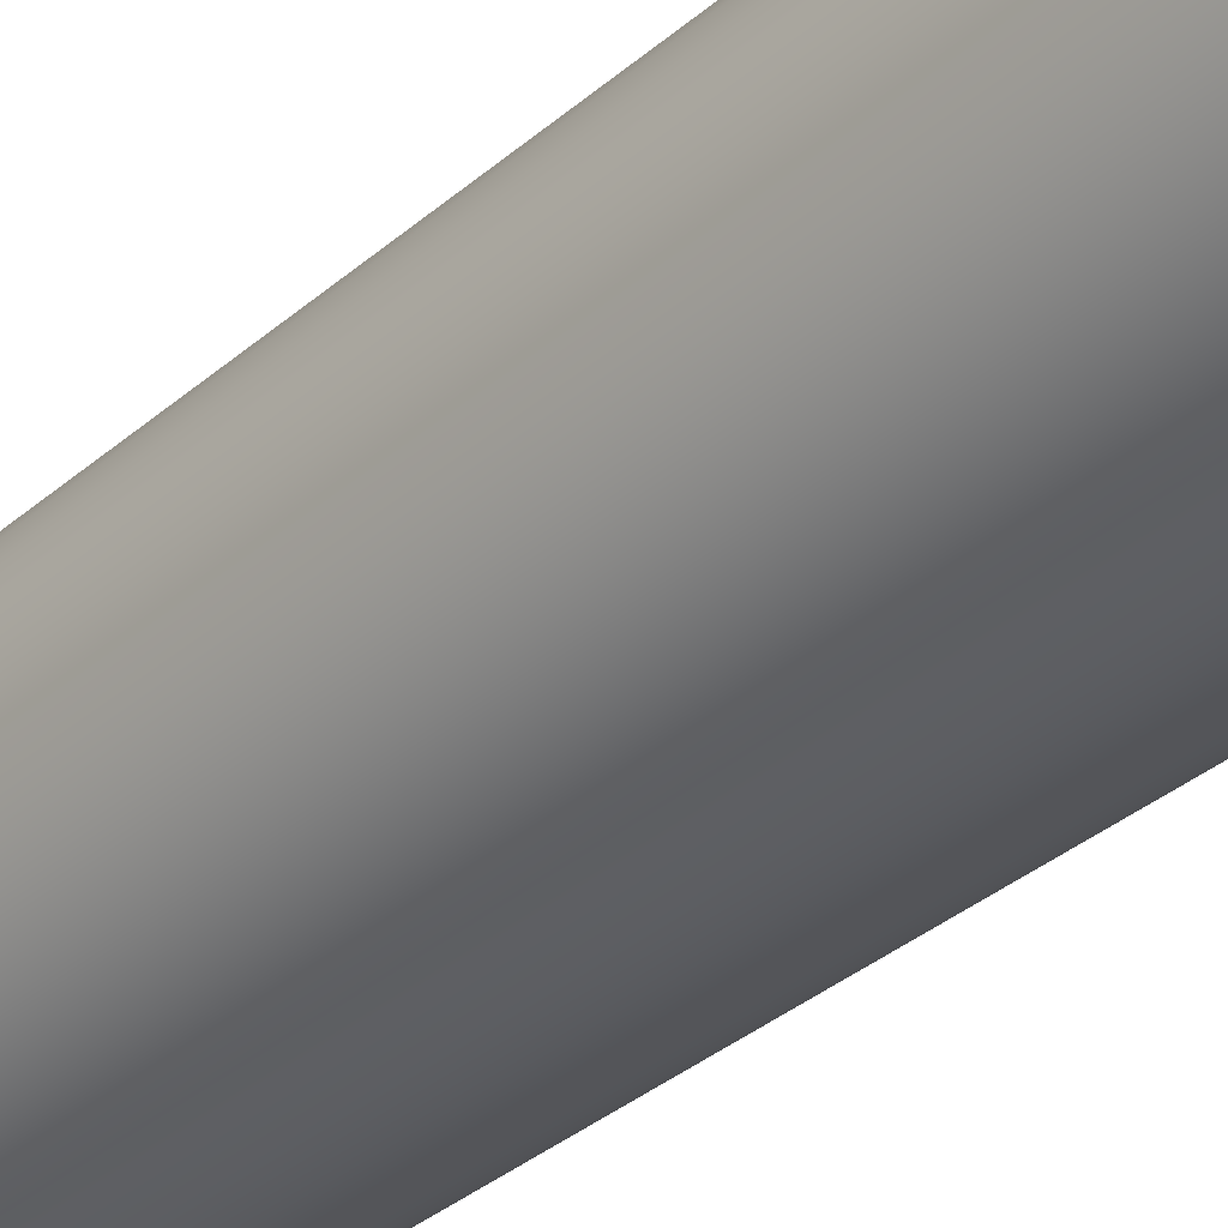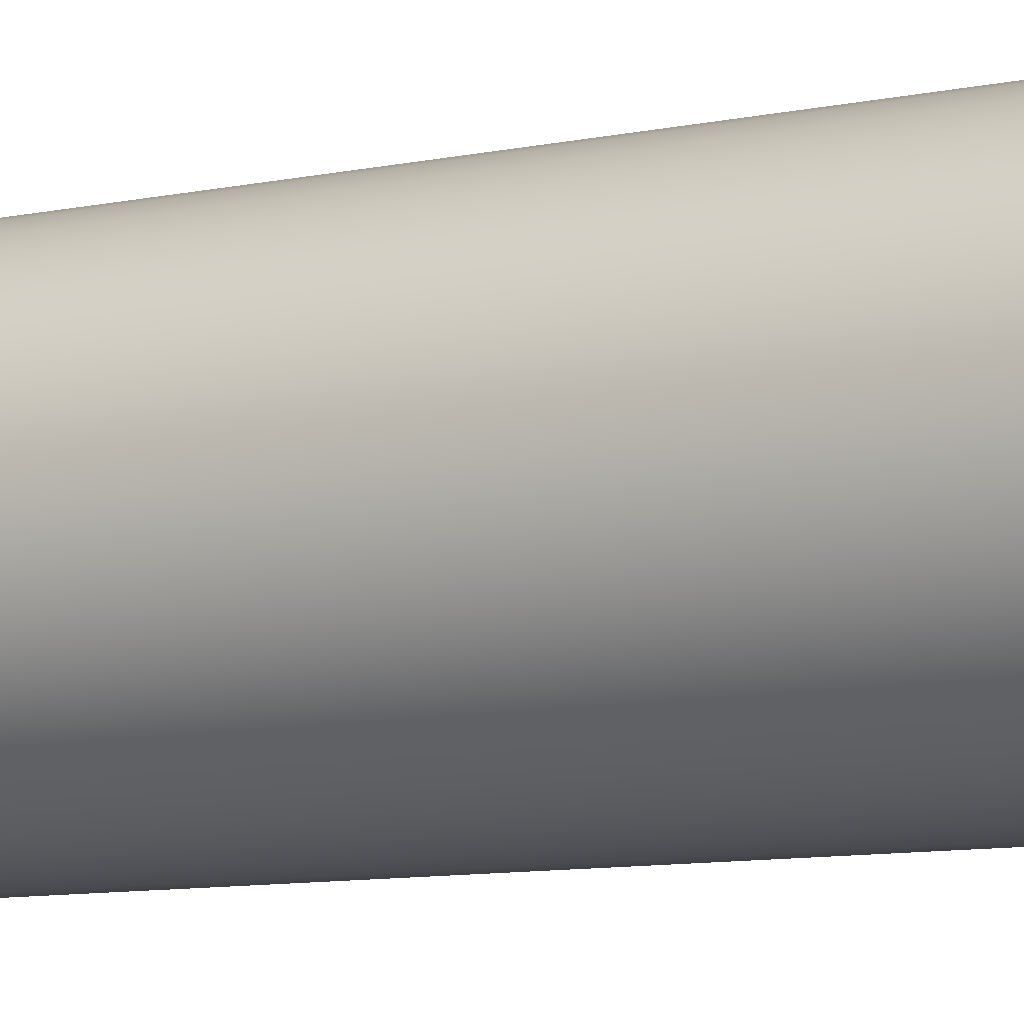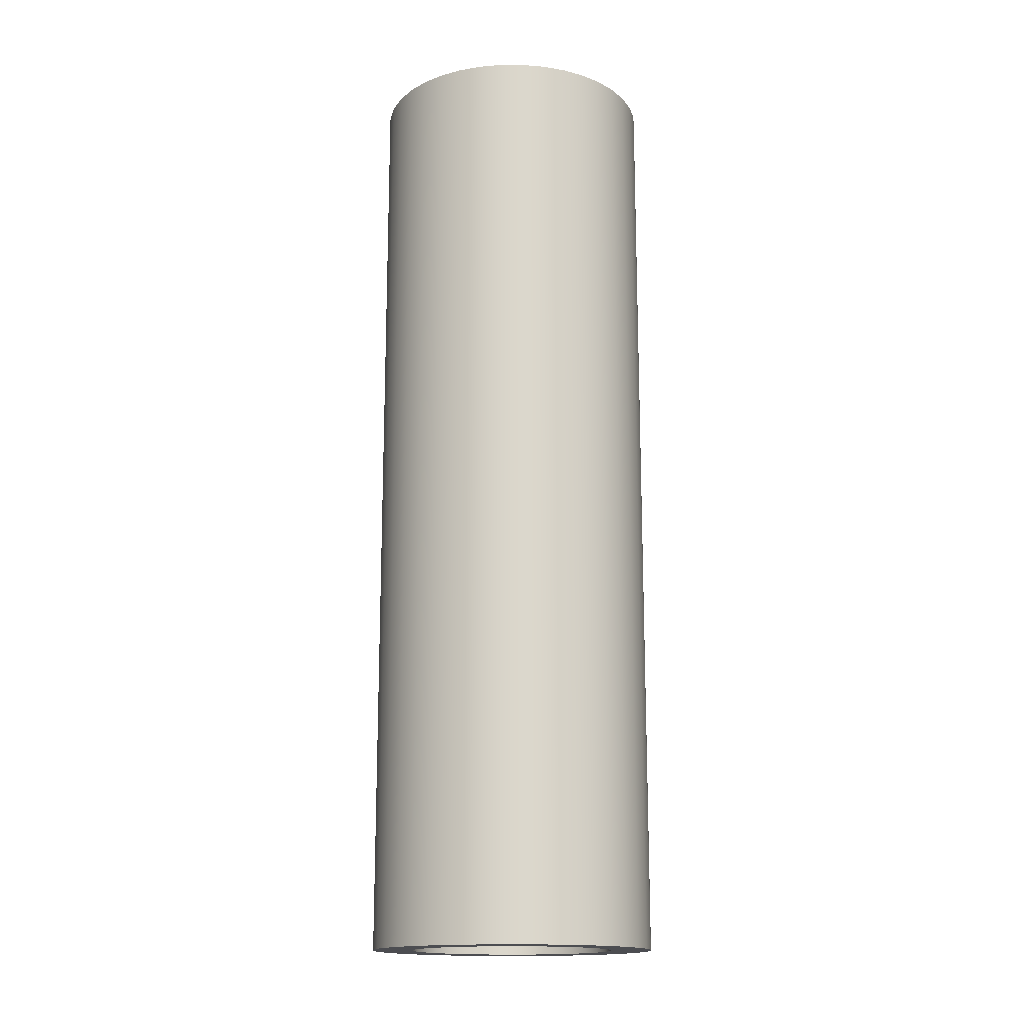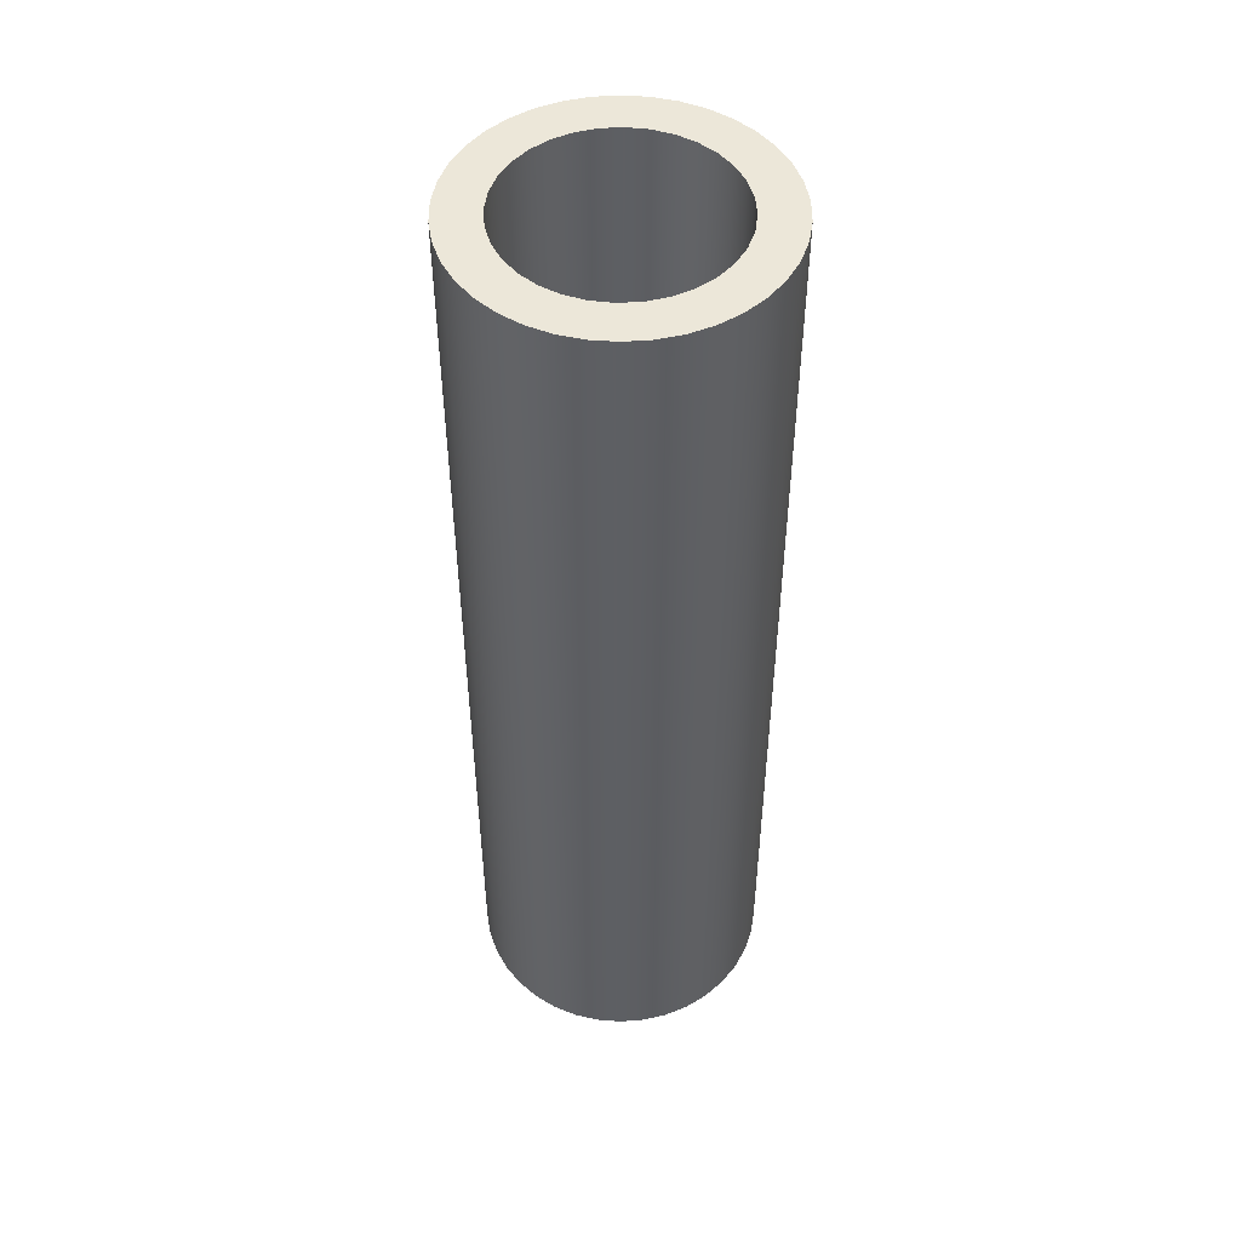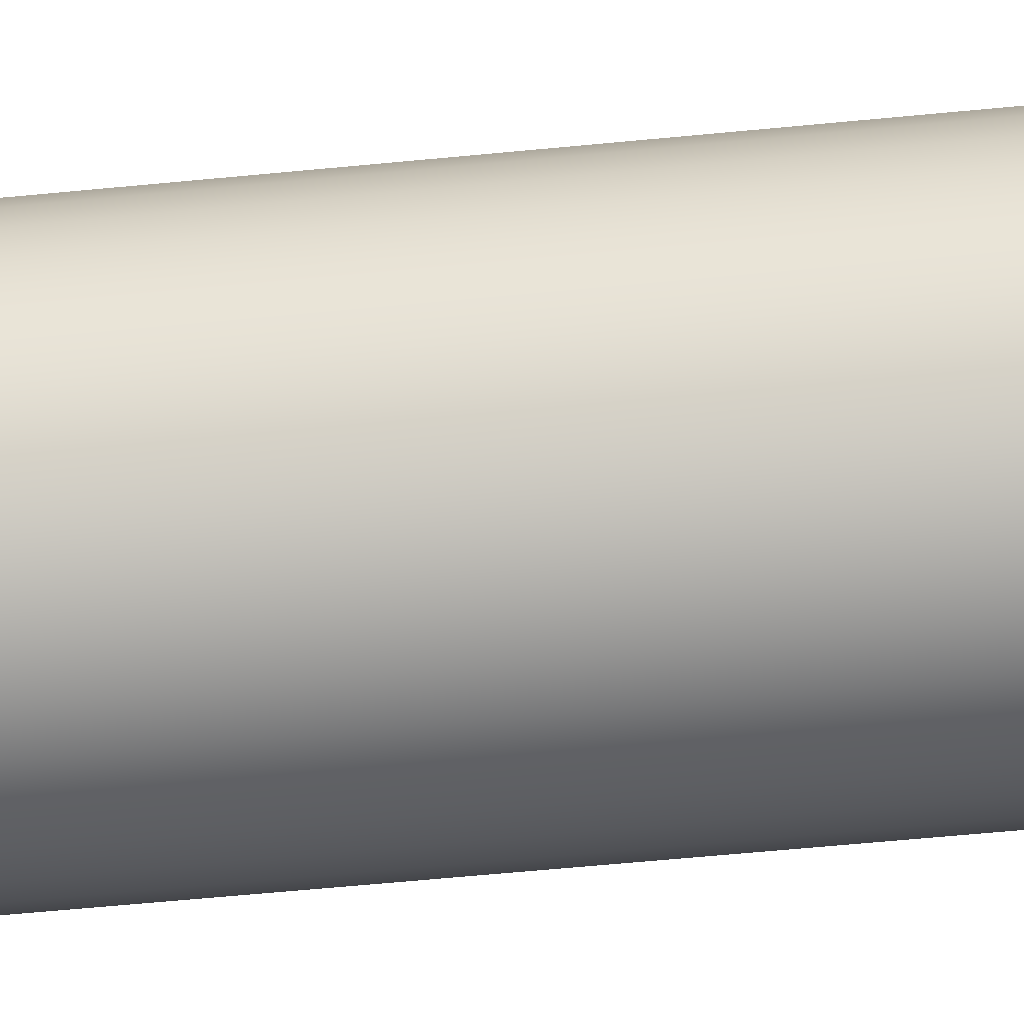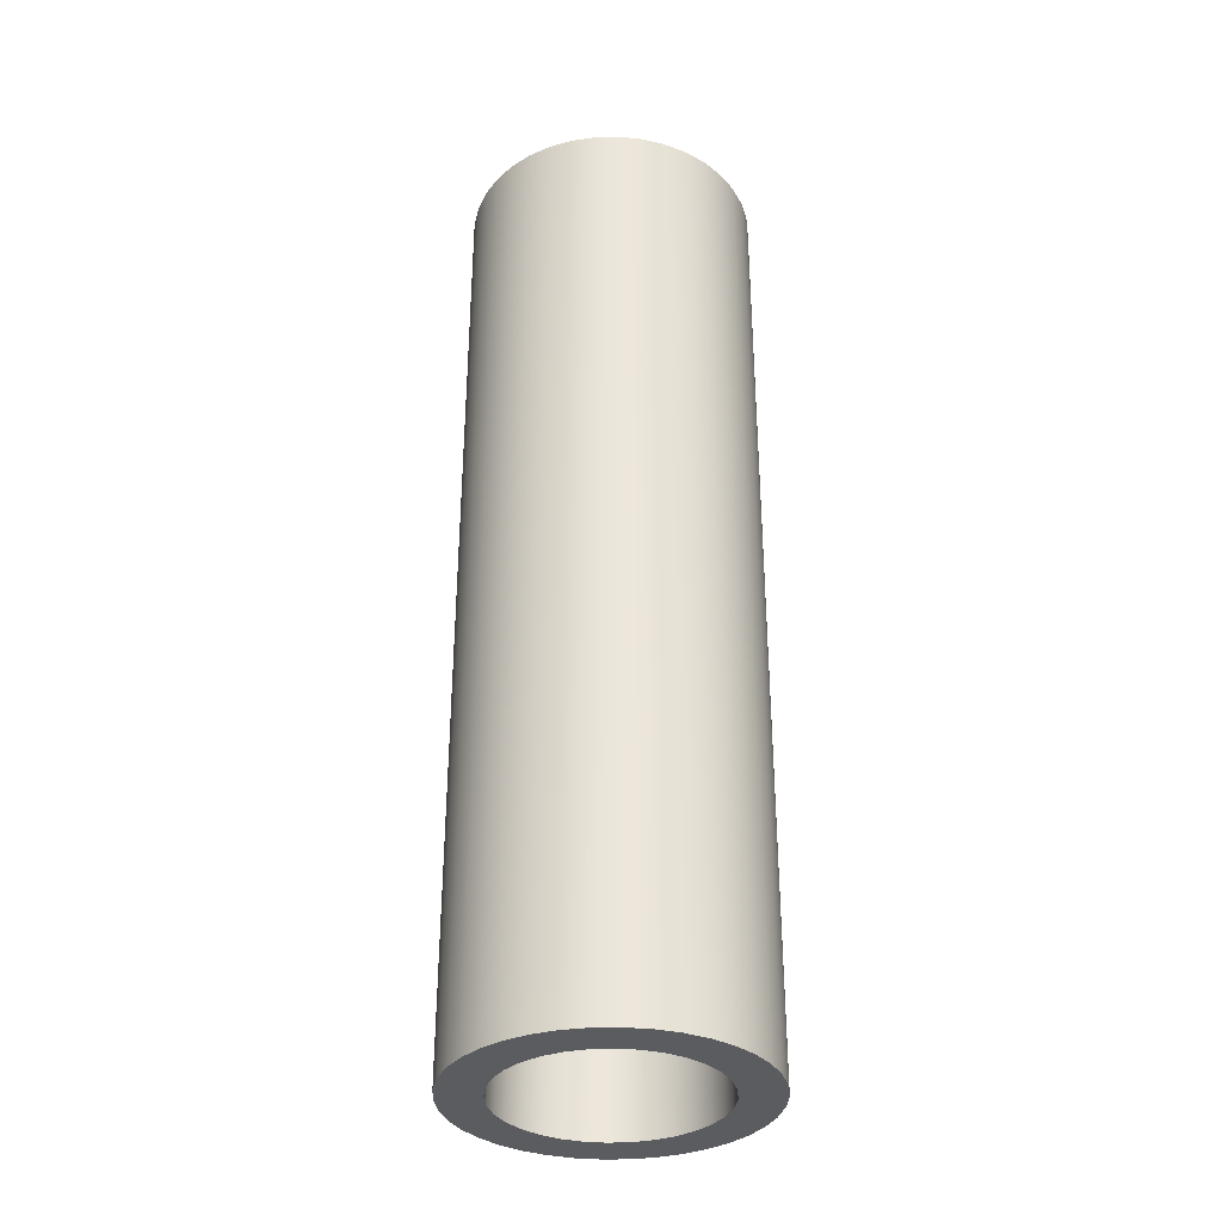
<metadata>
{"format":"obj","ext":"obj","renderer":"f3d","projection":"perspective","resolution":1024,"background":"white","views":[{"elev":-34.5,"azim":-40.9,"up":"+Z"},{"elev":-9.0,"azim":120.5,"up":"+Z"},{"elev":-16.1,"azim":95.0,"up":"+Y"},{"elev":49.6,"azim":-99.5,"up":"+Y"},{"elev":-62.2,"azim":95.6,"up":"+Z"},{"elev":-33.9,"azim":-159.5,"up":"+Y"}]}
</metadata>
<code>
v -0.25 2.3 3.062e-17
v -0.2452 2.3 0.04877
v -0.231 2.3 0.09567
v -0.2079 2.3 0.1389
v -0.1768 2.3 0.1768
v -0.1389 2.3 0.2079
v -0.09567 2.3 0.231
v -0.04877 2.3 0.2452
v 1.531e-17 2.3 0.25
v 0.04877 2.3 0.2452
v 0.09567 2.3 0.231
v 0.1389 2.3 0.2079
v 0.1768 2.3 0.1768
v 0.2079 2.3 0.1389
v 0.231 2.3 0.09567
v 0.2452 2.3 0.04877
v 0.25 2.3 0
v 0.2452 2.3 -0.04877
v 0.231 2.3 -0.09567
v 0.2079 2.3 -0.1389
v 0.1768 2.3 -0.1768
v 0.1389 2.3 -0.2079
v 0.09567 2.3 -0.231
v 0.04877 2.3 -0.2452
v 1.531e-17 2.3 -0.25
v -0.04877 2.3 -0.2452
v -0.09567 2.3 -0.231
v -0.1389 2.3 -0.2079
v -0.1768 2.3 -0.1768
v -0.2079 2.3 -0.1389
v -0.231 2.3 -0.09567
v -0.2452 2.3 -0.04877
v -0.25 0 3.062e-17
v -0.2452 0 -0.04877
v -0.231 0 -0.09567
v -0.2079 0 -0.1389
v -0.1768 0 -0.1768
v -0.1389 0 -0.2079
v -0.09567 0 -0.231
v -0.04877 0 -0.2452
v 1.531e-17 0 -0.25
v 0.04877 0 -0.2452
v 0.09567 0 -0.231
v 0.1389 0 -0.2079
v 0.1768 0 -0.1768
v 0.2079 0 -0.1389
v 0.231 0 -0.09567
v 0.2452 0 -0.04877
v 0.25 0 0
v 0.2452 0 0.04877
v 0.231 0 0.09567
v 0.2079 0 0.1389
v 0.1768 0 0.1768
v 0.1389 0 0.2079
v 0.09567 0 0.231
v 0.04877 0 0.2452
v 1.531e-17 0 0.25
v -0.04877 0 0.2452
v -0.09567 0 0.231
v -0.1389 0 0.2079
v -0.1768 0 0.1768
v -0.2079 0 0.1389
v -0.231 0 0.09567
v -0.2452 0 0.04877
v -0.25 2.3 3.062e-17
v -0.25 0 3.062e-17
v -0.35 2.3 4.286e-17
v -0.3452 2.3 -0.05761
v -0.331 2.3 -0.1136
v -0.3078 2.3 -0.1666
v -0.2762 2.3 -0.215
v -0.237 2.3 -0.2575
v -0.1914 2.3 -0.293
v -0.1406 2.3 -0.3205
v -0.08592 2.3 -0.3393
v -0.0289 2.3 -0.3488
v 0.0289 2.3 -0.3488
v 0.08592 2.3 -0.3393
v 0.1406 2.3 -0.3205
v 0.1914 2.3 -0.293
v 0.237 2.3 -0.2575
v 0.2762 2.3 -0.215
v 0.3078 2.3 -0.1666
v 0.331 2.3 -0.1136
v 0.3452 2.3 -0.05761
v 0.35 2.3 0
v 0.3452 2.3 0.05761
v 0.331 2.3 0.1136
v 0.3078 2.3 0.1666
v 0.2762 2.3 0.215
v 0.237 2.3 0.2575
v 0.1914 2.3 0.293
v 0.1406 2.3 0.3205
v 0.08592 2.3 0.3393
v 0.0289 2.3 0.3488
v -0.0289 2.3 0.3488
v -0.08592 2.3 0.3393
v -0.1406 2.3 0.3205
v -0.1914 2.3 0.293
v -0.237 2.3 0.2575
v -0.2762 2.3 0.215
v -0.3078 2.3 0.1666
v -0.331 2.3 0.1136
v -0.3452 2.3 0.05761
v -0.35 0 4.286e-17
v -0.3452 0 0.05761
v -0.331 0 0.1136
v -0.3078 0 0.1666
v -0.2762 0 0.215
v -0.237 0 0.2575
v -0.1914 0 0.293
v -0.1406 0 0.3205
v -0.08592 0 0.3393
v -0.0289 0 0.3488
v 0.0289 0 0.3488
v 0.08592 0 0.3393
v 0.1406 0 0.3205
v 0.1914 0 0.293
v 0.237 0 0.2575
v 0.2762 0 0.215
v 0.3078 0 0.1666
v 0.331 0 0.1136
v 0.3452 0 0.05761
v 0.35 0 0
v 0.3452 0 -0.05761
v 0.331 0 -0.1136
v 0.3078 0 -0.1666
v 0.2762 0 -0.215
v 0.237 0 -0.2575
v 0.1914 0 -0.293
v 0.1406 0 -0.3205
v 0.08592 0 -0.3393
v 0.0289 0 -0.3488
v -0.0289 0 -0.3488
v -0.08592 0 -0.3393
v -0.1406 0 -0.3205
v -0.1914 0 -0.293
v -0.237 0 -0.2575
v -0.2762 0 -0.215
v -0.3078 0 -0.1666
v -0.331 0 -0.1136
v -0.3452 0 -0.05761
v -0.35 0 4.286e-17
v -0.35 2.3 4.286e-17
v -0.25 2.3 3.062e-17
v -0.2452 2.3 -0.04877
v -0.231 2.3 -0.09567
v -0.2079 2.3 -0.1389
v -0.1768 2.3 -0.1768
v -0.1389 2.3 -0.2079
v -0.09567 2.3 -0.231
v -0.04877 2.3 -0.2452
v 1.531e-17 2.3 -0.25
v 0.04877 2.3 -0.2452
v 0.09567 2.3 -0.231
v 0.1389 2.3 -0.2079
v 0.1768 2.3 -0.1768
v 0.2079 2.3 -0.1389
v 0.231 2.3 -0.09567
v 0.2452 2.3 -0.04877
v 0.25 2.3 0
v 0.2452 2.3 0.04877
v 0.231 2.3 0.09567
v 0.2079 2.3 0.1389
v 0.1768 2.3 0.1768
v 0.1389 2.3 0.2079
v 0.09567 2.3 0.231
v 0.04877 2.3 0.2452
v 1.531e-17 2.3 0.25
v -0.04877 2.3 0.2452
v -0.09567 2.3 0.231
v -0.1389 2.3 0.2079
v -0.1768 2.3 0.1768
v -0.2079 2.3 0.1389
v -0.231 2.3 0.09567
v -0.2452 2.3 0.04877
v -0.35 2.3 4.286e-17
v -0.3452 2.3 0.05761
v -0.331 2.3 0.1136
v -0.3078 2.3 0.1666
v -0.2762 2.3 0.215
v -0.237 2.3 0.2575
v -0.1914 2.3 0.293
v -0.1406 2.3 0.3205
v -0.08592 2.3 0.3393
v -0.0289 2.3 0.3488
v 0.0289 2.3 0.3488
v 0.08592 2.3 0.3393
v 0.1406 2.3 0.3205
v 0.1914 2.3 0.293
v 0.237 2.3 0.2575
v 0.2762 2.3 0.215
v 0.3078 2.3 0.1666
v 0.331 2.3 0.1136
v 0.3452 2.3 0.05761
v 0.35 2.3 0
v 0.3452 2.3 -0.05761
v 0.331 2.3 -0.1136
v 0.3078 2.3 -0.1666
v 0.2762 2.3 -0.215
v 0.237 2.3 -0.2575
v 0.1914 2.3 -0.293
v 0.1406 2.3 -0.3205
v 0.08592 2.3 -0.3393
v 0.0289 2.3 -0.3488
v -0.0289 2.3 -0.3488
v -0.08592 2.3 -0.3393
v -0.1406 2.3 -0.3205
v -0.1914 2.3 -0.293
v -0.237 2.3 -0.2575
v -0.2762 2.3 -0.215
v -0.3078 2.3 -0.1666
v -0.331 2.3 -0.1136
v -0.3452 2.3 -0.05761
v -0.25 0 3.062e-17
v -0.2452 0 0.04877
v -0.231 0 0.09567
v -0.2079 0 0.1389
v -0.1768 0 0.1768
v -0.1389 0 0.2079
v -0.09567 0 0.231
v -0.04877 0 0.2452
v 1.531e-17 0 0.25
v 0.04877 0 0.2452
v 0.09567 0 0.231
v 0.1389 0 0.2079
v 0.1768 0 0.1768
v 0.2079 0 0.1389
v 0.231 0 0.09567
v 0.2452 0 0.04877
v 0.25 0 0
v 0.2452 0 -0.04877
v 0.231 0 -0.09567
v 0.2079 0 -0.1389
v 0.1768 0 -0.1768
v 0.1389 0 -0.2079
v 0.09567 0 -0.231
v 0.04877 0 -0.2452
v 1.531e-17 0 -0.25
v -0.04877 0 -0.2452
v -0.09567 0 -0.231
v -0.1389 0 -0.2079
v -0.1768 0 -0.1768
v -0.2079 0 -0.1389
v -0.231 0 -0.09567
v -0.2452 0 -0.04877
v -0.35 0 4.286e-17
v -0.3452 0 -0.05761
v -0.331 0 -0.1136
v -0.3078 0 -0.1666
v -0.2762 0 -0.215
v -0.237 0 -0.2575
v -0.1914 0 -0.293
v -0.1406 0 -0.3205
v -0.08592 0 -0.3393
v -0.0289 0 -0.3488
v 0.0289 0 -0.3488
v 0.08592 0 -0.3393
v 0.1406 0 -0.3205
v 0.1914 0 -0.293
v 0.237 0 -0.2575
v 0.2762 0 -0.215
v 0.3078 0 -0.1666
v 0.331 0 -0.1136
v 0.3452 0 -0.05761
v 0.35 0 0
v 0.3452 0 0.05761
v 0.331 0 0.1136
v 0.3078 0 0.1666
v 0.2762 0 0.215
v 0.237 0 0.2575
v 0.1914 0 0.293
v 0.1406 0 0.3205
v 0.08592 0 0.3393
v 0.0289 0 0.3488
v -0.0289 0 0.3488
v -0.08592 0 0.3393
v -0.1406 0 0.3205
v -0.1914 0 0.293
v -0.237 0 0.2575
v -0.2762 0 0.215
v -0.3078 0 0.1666
v -0.331 0 0.1136
v -0.3452 0 0.05761
g e7809eb4-e324-11ea-8bec-54bf646e7e1f
f 2 64 1
f 1 64 66
f 65 33 32
f 32 33 34
f 32 34 31
f 31 34 35
f 31 35 30
f 30 35 36
f 30 36 29
f 29 36 37
f 29 37 28
f 28 37 38
f 28 38 27
f 27 38 39
f 27 39 26
f 26 39 40
f 26 40 25
f 25 40 41
f 25 41 24
f 24 41 42
f 24 42 23
f 23 42 43
f 23 43 22
f 22 43 44
f 22 44 21
f 21 44 45
f 21 45 20
f 20 45 46
f 20 46 19
f 19 46 47
f 19 47 18
f 18 47 48
f 18 48 17
f 17 48 49
f 17 49 16
f 16 49 50
f 16 50 15
f 15 50 51
f 15 51 14
f 14 51 52
f 14 52 13
f 13 52 53
f 13 53 12
f 12 53 54
f 12 54 11
f 11 54 55
f 11 55 10
f 10 55 56
f 10 56 9
f 9 56 57
f 9 57 8
f 8 57 58
f 8 58 7
f 7 58 59
f 7 59 6
f 6 59 60
f 6 60 5
f 5 60 61
f 5 61 4
f 4 61 62
f 4 62 3
f 3 62 63
f 3 63 2
f 2 63 64
g e78b7408-e324-11ea-abb4-54bf646e7e1f
f 68 142 67
f 67 142 143
f 144 105 104
f 104 105 106
f 104 106 103
f 103 106 107
f 103 107 102
f 102 107 108
f 102 108 101
f 101 108 109
f 101 109 100
f 100 109 110
f 100 110 99
f 99 110 111
f 99 111 98
f 98 111 112
f 98 112 97
f 97 112 113
f 97 113 96
f 96 113 114
f 96 114 95
f 95 114 115
f 95 115 94
f 94 115 116
f 94 116 93
f 93 116 117
f 93 117 92
f 92 117 118
f 92 118 91
f 91 118 119
f 91 119 90
f 90 119 120
f 90 120 89
f 89 120 121
f 89 121 88
f 88 121 122
f 88 122 87
f 87 122 123
f 87 123 86
f 86 123 124
f 86 124 85
f 85 124 125
f 85 125 84
f 84 125 126
f 84 126 83
f 83 126 127
f 83 127 82
f 82 127 128
f 82 128 81
f 81 128 129
f 81 129 80
f 80 129 130
f 80 130 79
f 79 130 131
f 79 131 78
f 78 131 132
f 78 132 77
f 77 132 133
f 77 133 76
f 76 133 134
f 76 134 75
f 75 134 135
f 75 135 74
f 74 135 136
f 74 136 73
f 73 136 137
f 73 137 72
f 72 137 138
f 72 138 71
f 71 138 139
f 71 139 70
f 70 139 140
f 70 140 69
f 69 140 141
f 69 141 68
f 68 141 142
g e7958634-e324-11ea-a2bb-54bf646e7e1f
f 146 214 145
f 145 214 177
f 145 177 178
f 214 146 213
f 213 146 147
f 213 147 212
f 212 147 148
f 212 148 211
f 211 148 149
f 211 149 210
f 210 149 150
f 210 150 209
f 209 150 208
f 208 150 151
f 208 151 207
f 207 151 152
f 207 152 206
f 206 152 153
f 206 153 205
f 205 153 154
f 205 154 204
f 204 154 155
f 204 155 203
f 203 155 156
f 203 156 202
f 202 156 201
f 201 156 157
f 201 157 200
f 200 157 158
f 200 158 199
f 199 158 159
f 199 159 198
f 198 159 160
f 198 160 197
f 197 160 161
f 197 161 196
f 196 161 195
f 195 161 162
f 195 162 194
f 194 162 163
f 194 163 193
f 193 163 164
f 193 164 192
f 192 164 165
f 192 165 191
f 191 165 166
f 191 166 190
f 190 166 189
f 189 166 167
f 189 167 188
f 188 167 168
f 188 168 187
f 187 168 169
f 187 169 186
f 186 169 170
f 186 170 185
f 185 170 171
f 185 171 184
f 184 171 172
f 184 172 183
f 183 172 182
f 182 172 173
f 182 173 181
f 181 173 174
f 181 174 180
f 180 174 175
f 180 175 179
f 179 175 176
f 179 176 178
f 178 176 145
g e79fbf90-e324-11ea-ac0d-54bf646e7e1f
f 216 284 215
f 215 284 247
f 215 247 248
f 284 216 283
f 283 216 217
f 283 217 282
f 282 217 218
f 282 218 281
f 281 218 219
f 281 219 280
f 280 219 220
f 280 220 279
f 279 220 278
f 278 220 221
f 278 221 277
f 277 221 222
f 277 222 276
f 276 222 223
f 276 223 275
f 275 223 224
f 275 224 274
f 274 224 225
f 274 225 273
f 273 225 226
f 273 226 272
f 272 226 271
f 271 226 227
f 271 227 270
f 270 227 228
f 270 228 269
f 269 228 229
f 269 229 268
f 268 229 230
f 268 230 267
f 267 230 231
f 267 231 266
f 266 231 265
f 265 231 232
f 265 232 264
f 264 232 233
f 264 233 263
f 263 233 234
f 263 234 262
f 262 234 235
f 262 235 261
f 261 235 236
f 261 236 260
f 260 236 259
f 259 236 237
f 259 237 258
f 258 237 238
f 258 238 257
f 257 238 239
f 257 239 256
f 256 239 240
f 256 240 255
f 255 240 241
f 255 241 254
f 254 241 242
f 254 242 253
f 253 242 252
f 252 242 243
f 252 243 251
f 251 243 244
f 251 244 250
f 250 244 245
f 250 245 249
f 249 245 246
f 249 246 248
f 248 246 215

</code>
